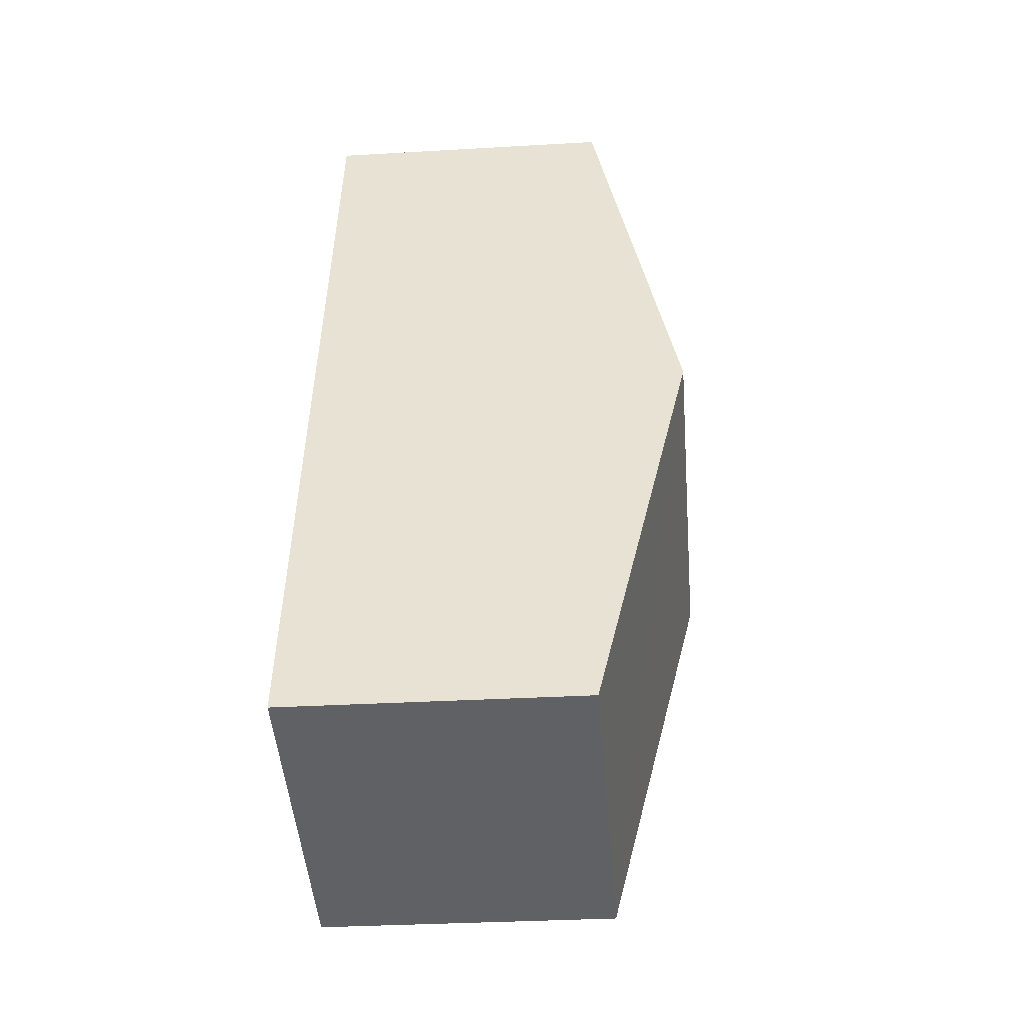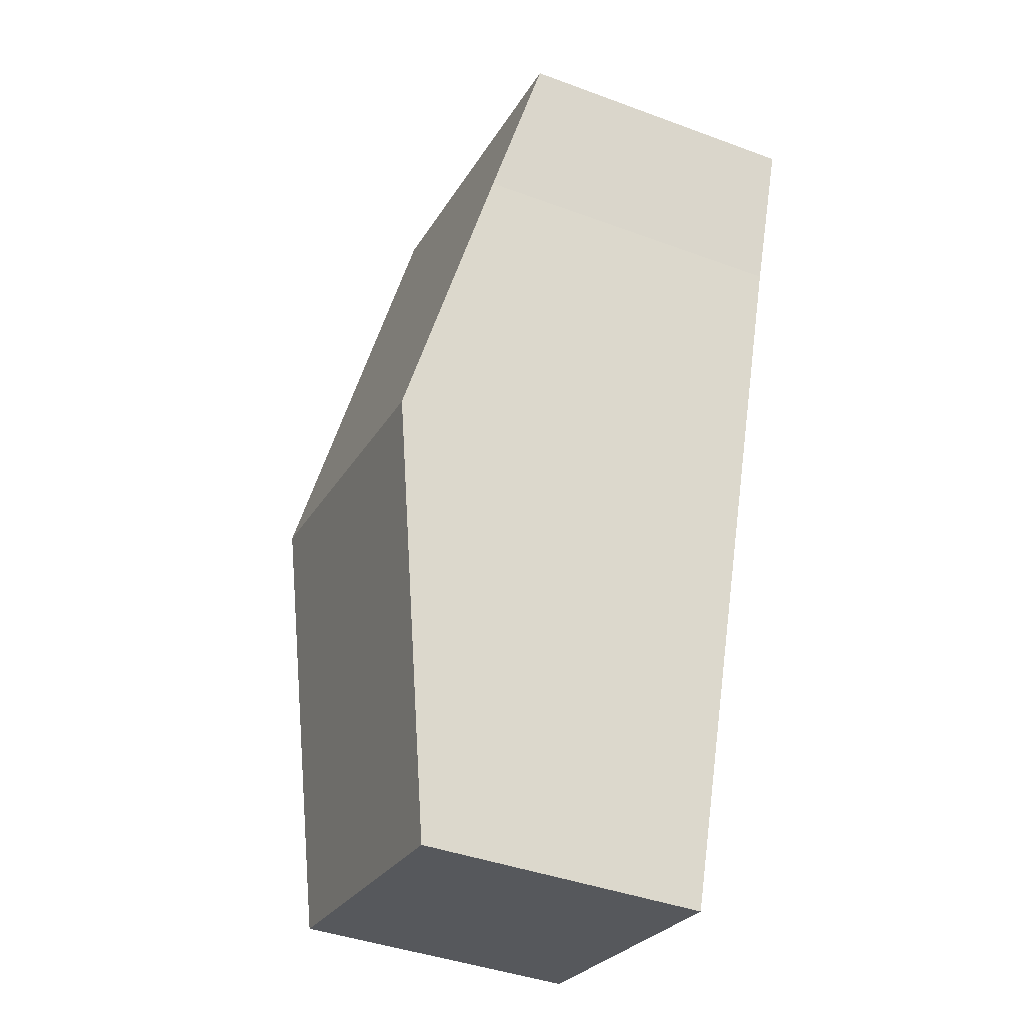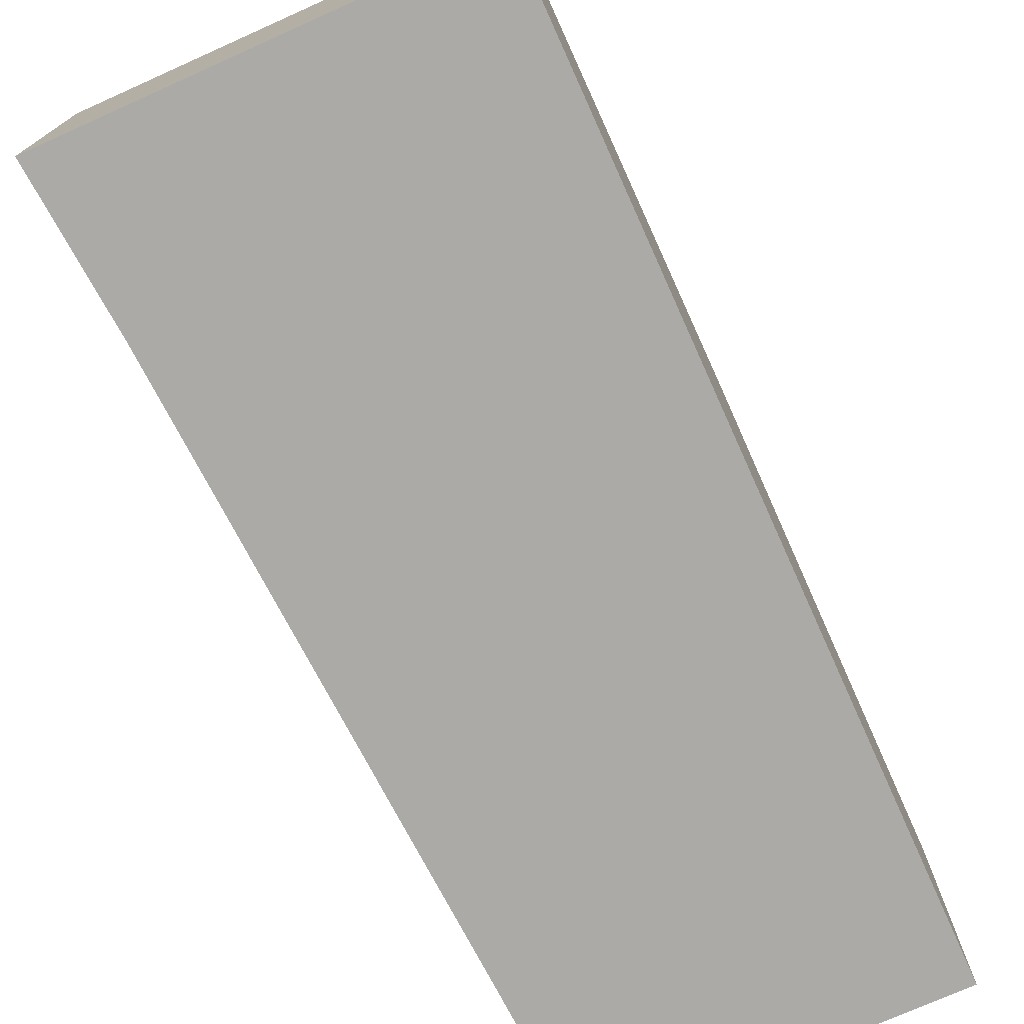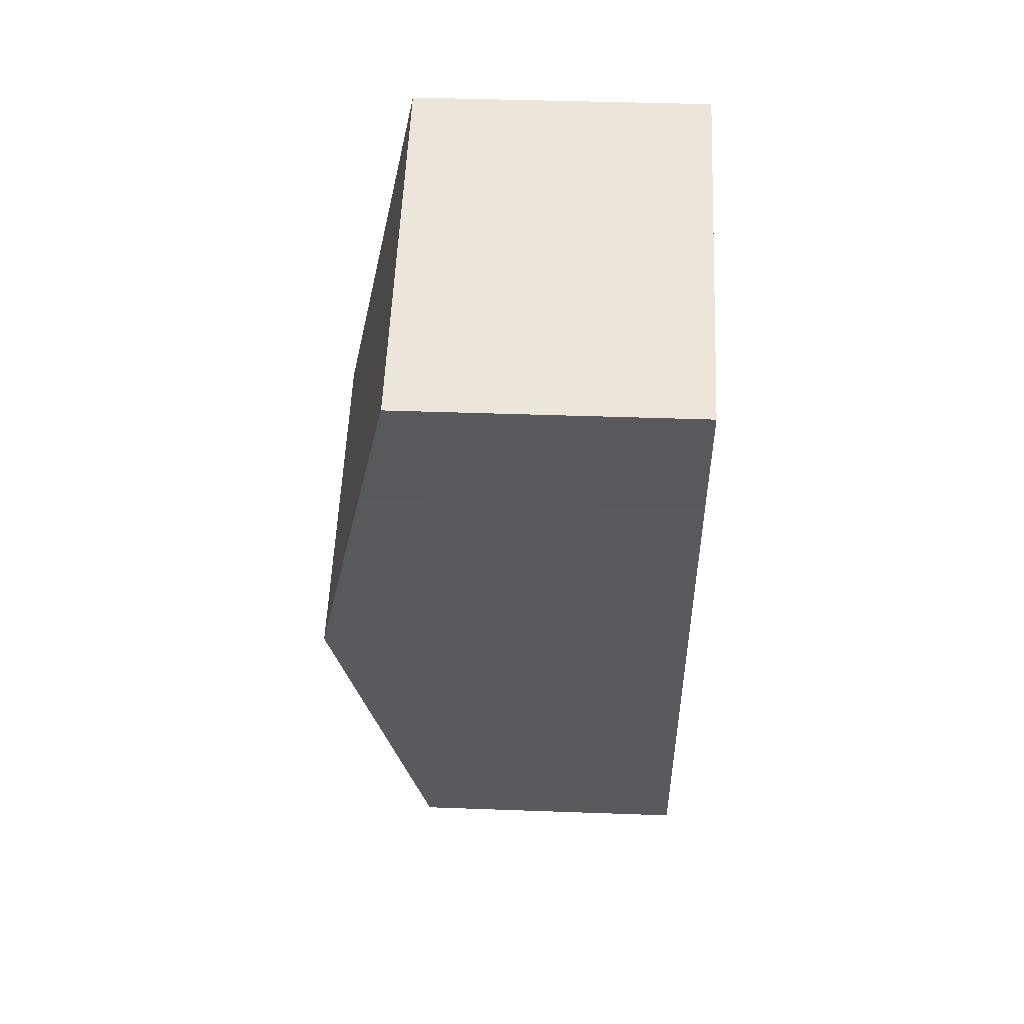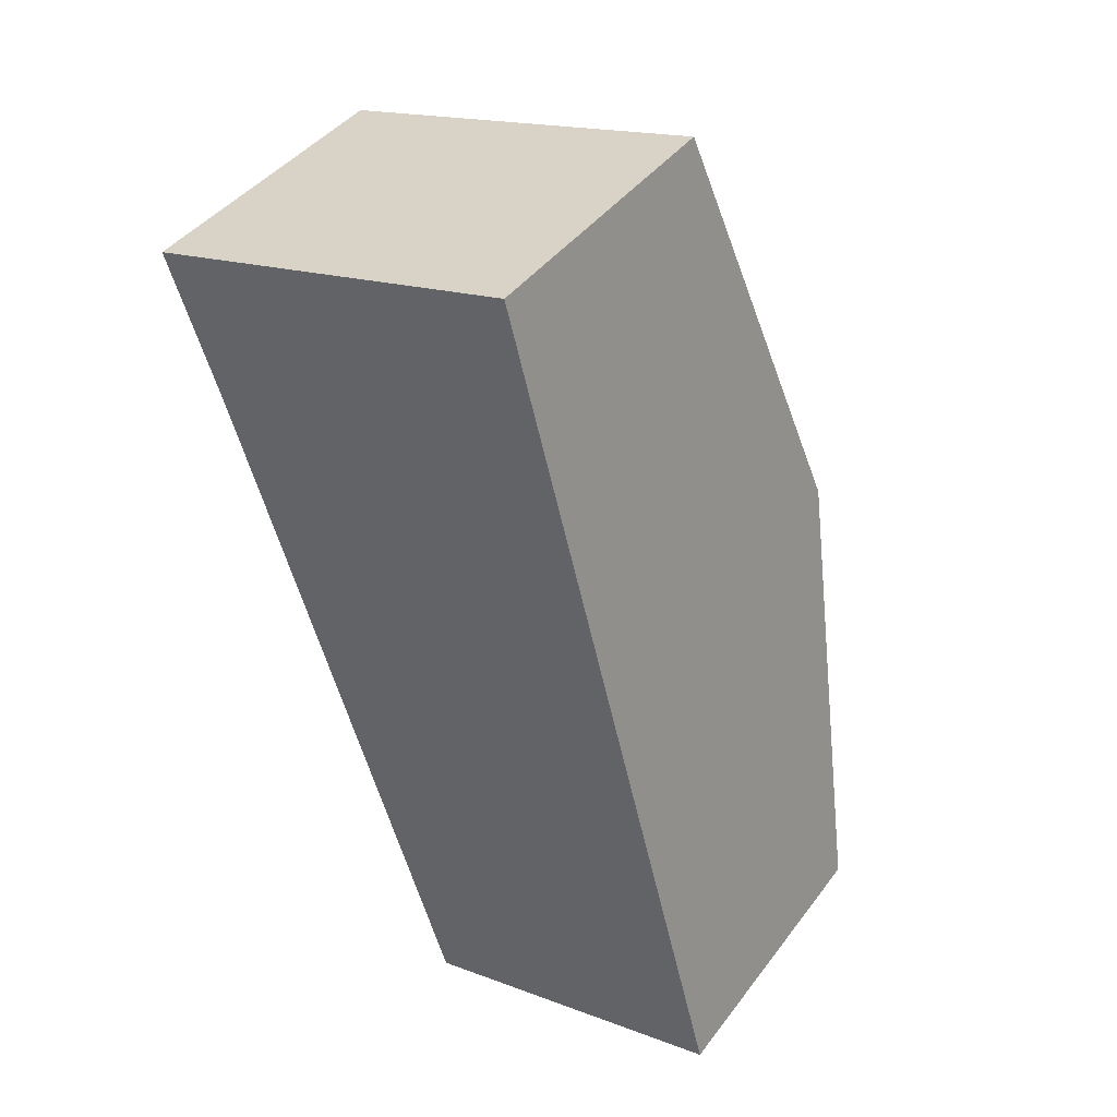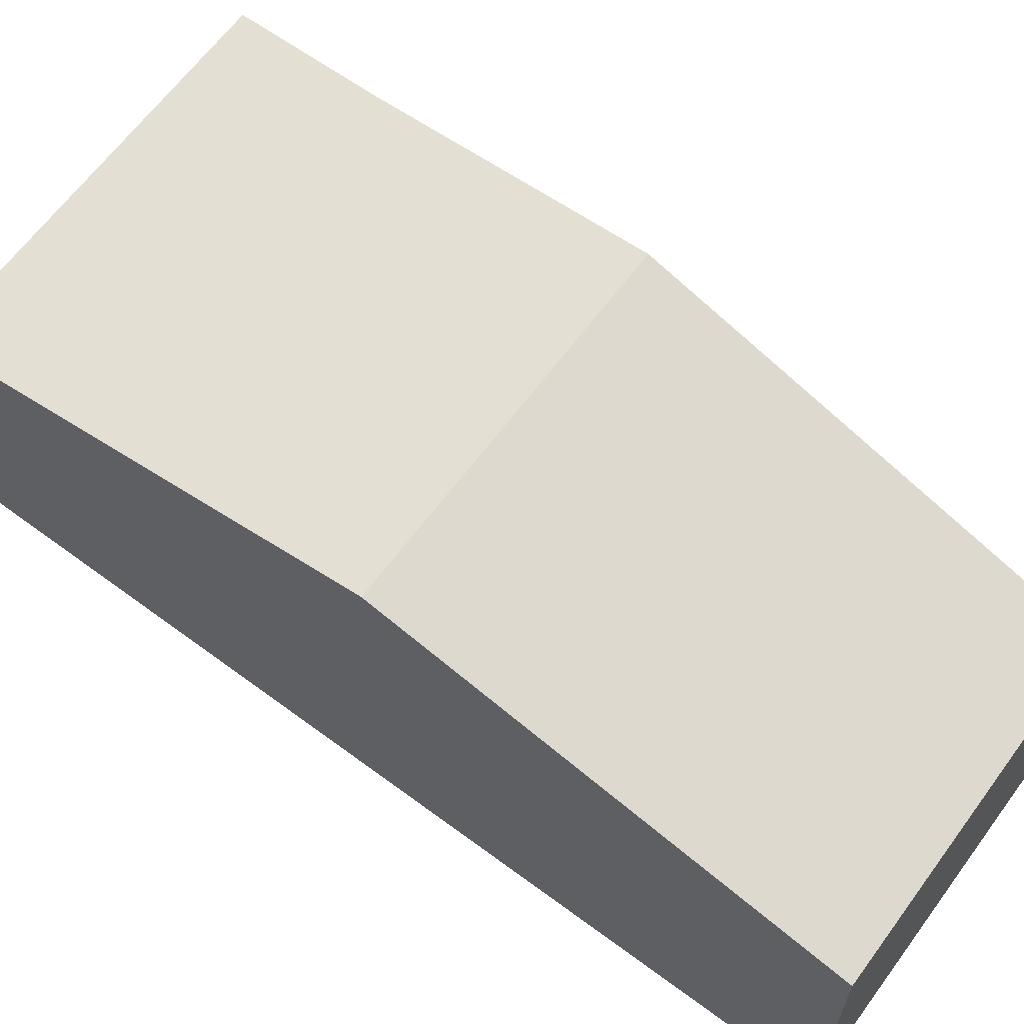
<metadata>
{"format":"obj","ext":"obj","renderer":"f3d","projection":"perspective","resolution":1024,"background":"white","views":[{"elev":-32.2,"azim":94.7,"up":"+Z"},{"elev":-41.5,"azim":-114.1,"up":"+Z"},{"elev":-75.9,"azim":9.4,"up":"+Y"},{"elev":40.1,"azim":-87.4,"up":"+Z"},{"elev":42.3,"azim":33.8,"up":"+Z"},{"elev":64.7,"azim":111.9,"up":"+Y"}]}
</metadata>
<code>
v  3.248 3.384 -9.599
v  5.656 4.433 -3.739
v  6.96 3.378 -8.654
v  1.645 4.433 -4.795
v  0.819 3.893 -2.32
v  4.359 3.384 1.148
v  0.609 3.756 -1.692
v  0.19 3.384 0.05
v  0 3.384 2.072e-16
v  0 0 0
v  4.359 -7.029e-17 1.148
v  0.19 -3.062e-18 0.05
v  5.656 2.289e-16 -3.739
v  6.96 5.299e-16 -8.654
v  3.248 5.878e-16 -9.599
v  0.609 1.036e-16 -1.692
v  1.645 2.936e-16 -4.795
v  0.819 1.421e-16 -2.32
g defaultobject
f 1 2 3
f 2 1 4
f 5 2 4
f 2 5 6
f 6 5 7
f 6 7 8
f 8 7 9
f 10 8 9
f 8 10 6
f 6 10 11
f 11 10 12
f 11 2 6
f 2 11 13
f 2 13 3
f 3 13 14
f 3 15 1
f 15 3 14
f 16 9 7
f 9 16 10
f 15 4 1
f 4 15 17
f 4 17 5
f 5 17 18
f 5 18 7
f 7 18 16
f 13 15 14
f 15 13 17
f 17 13 11
f 17 11 18
f 18 11 12
f 18 12 16
f 16 12 10

</code>
